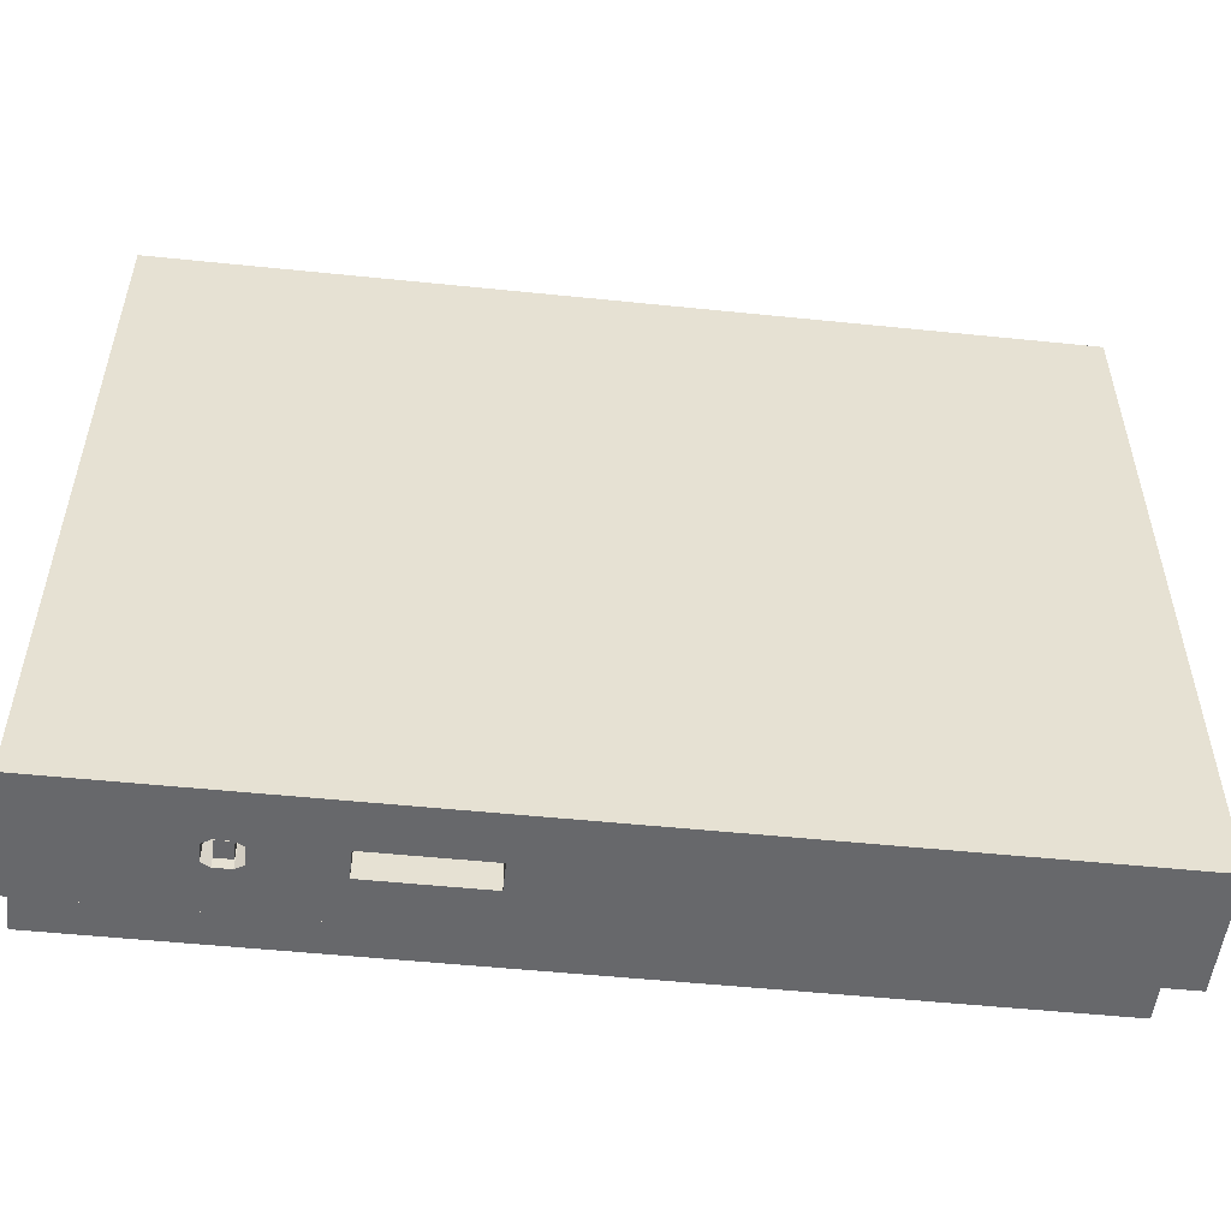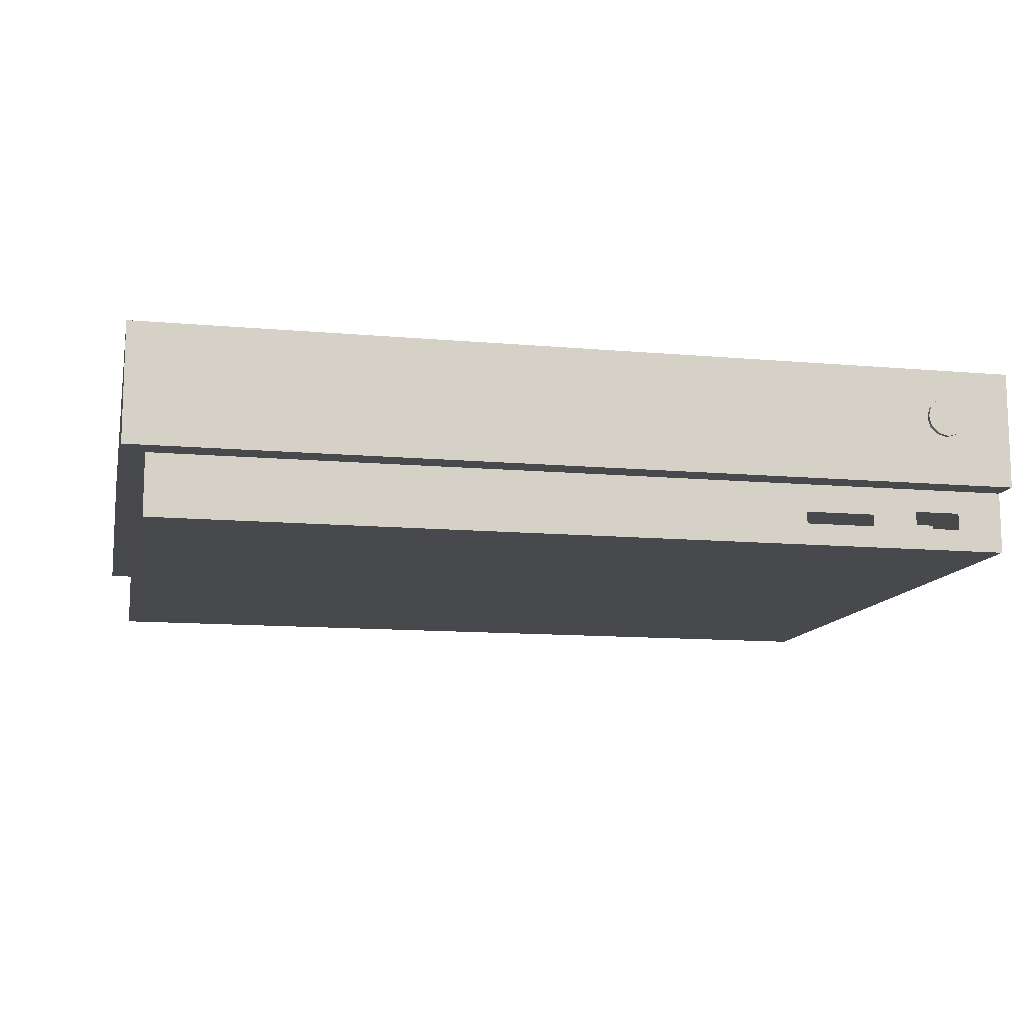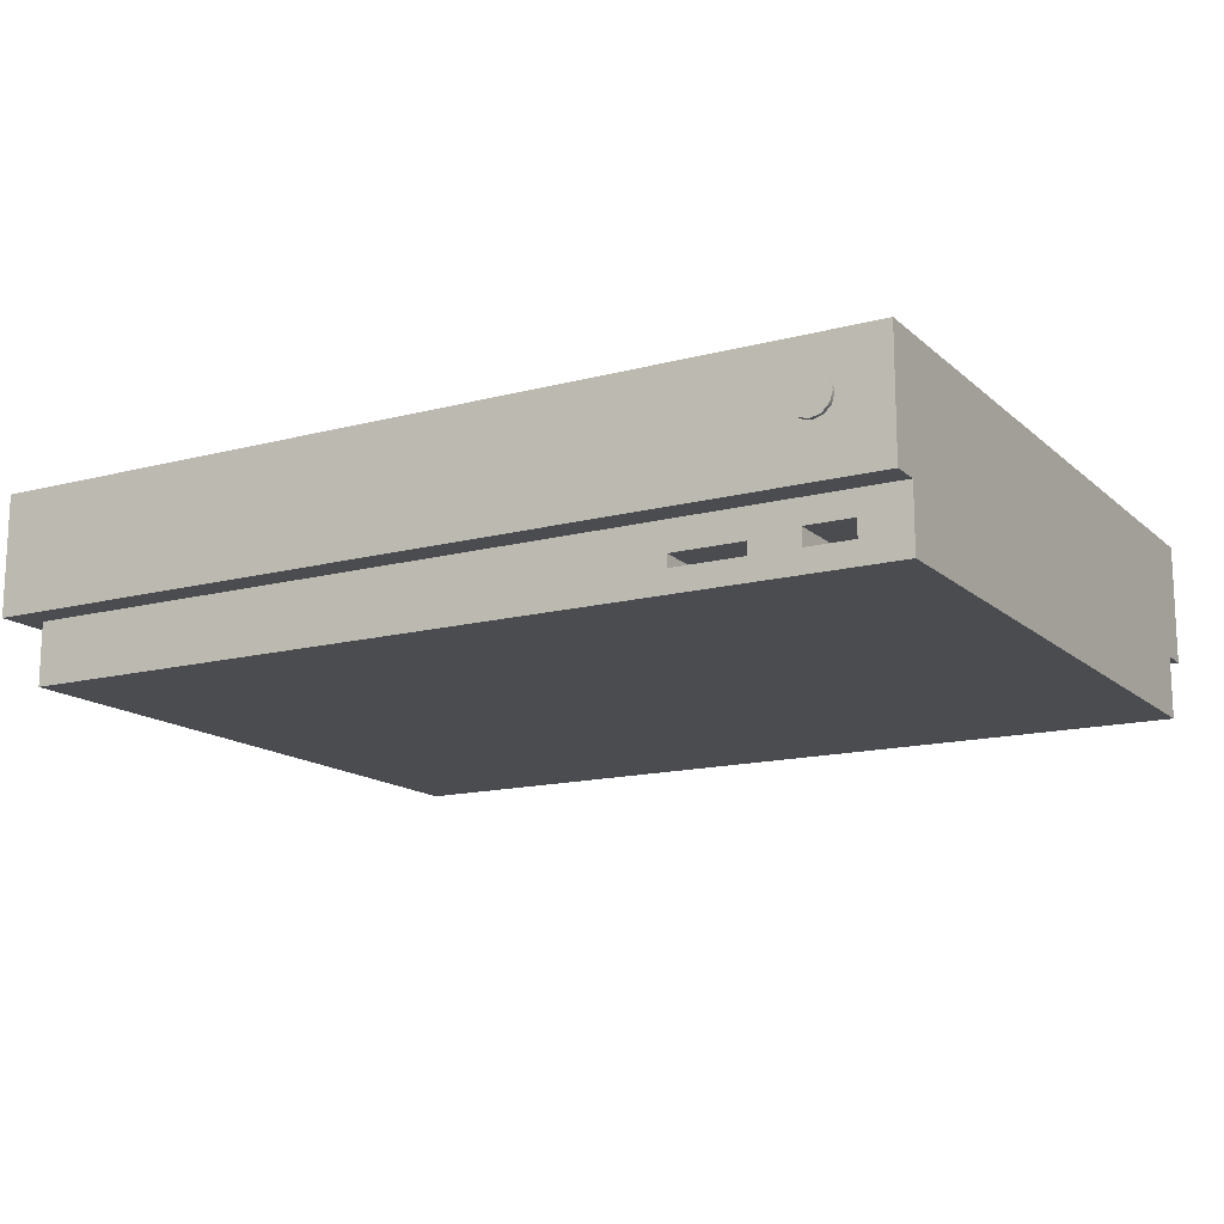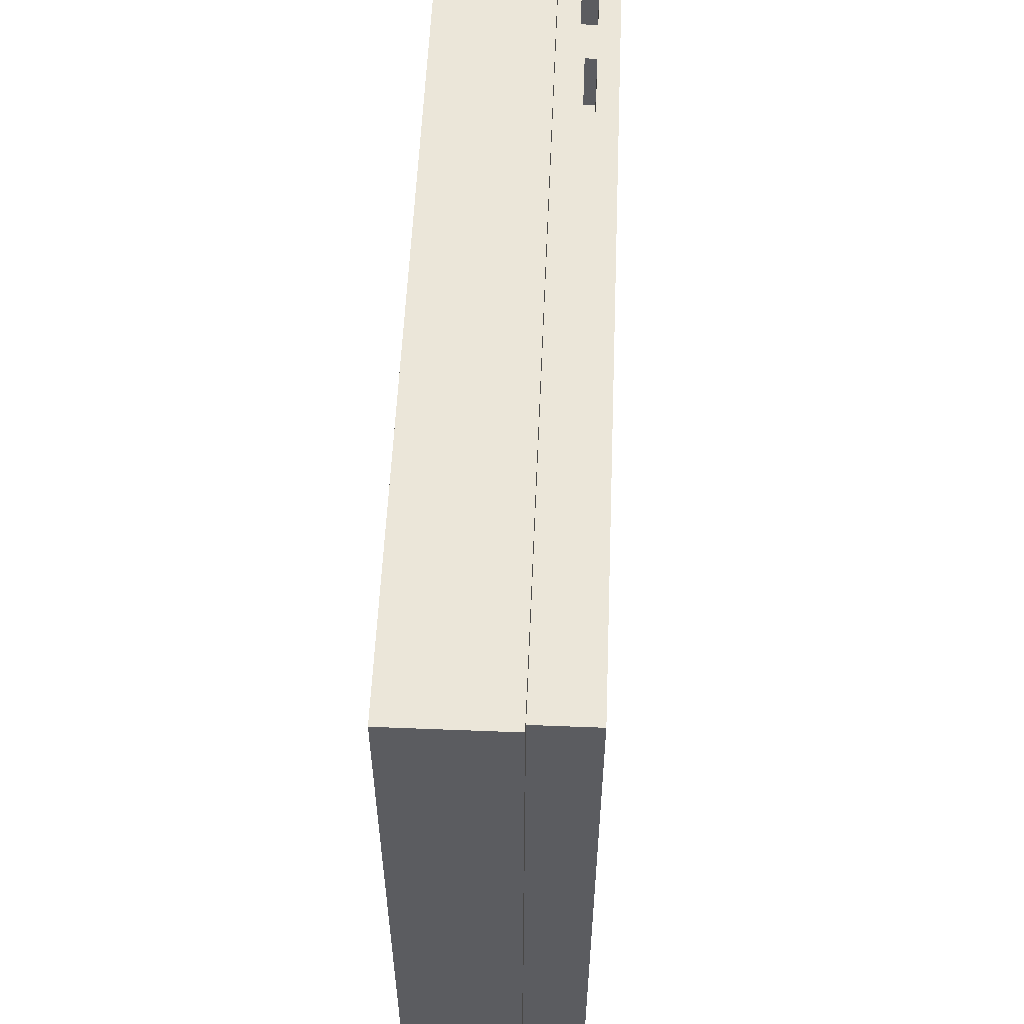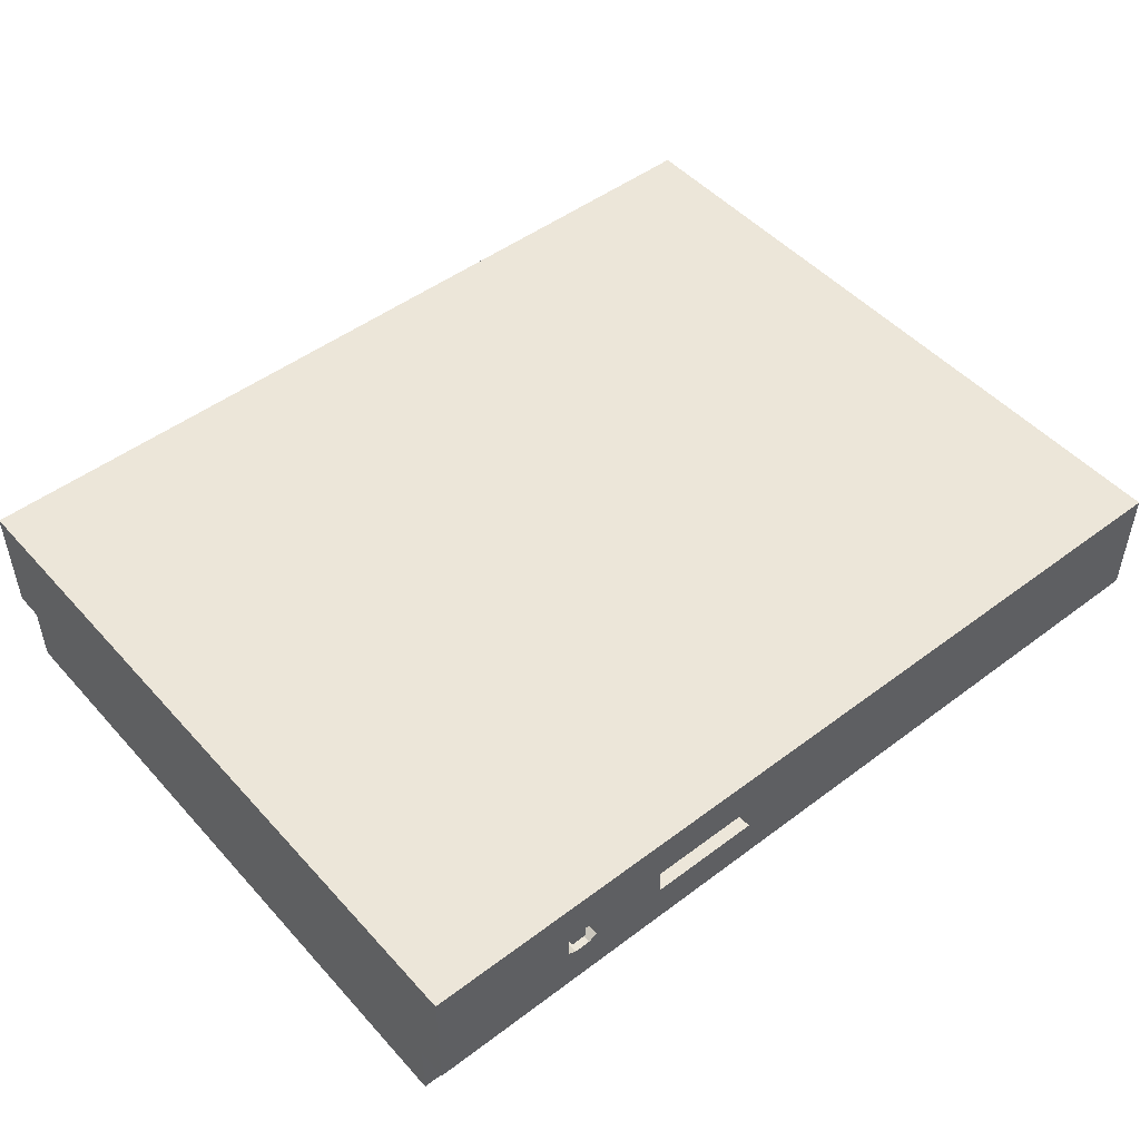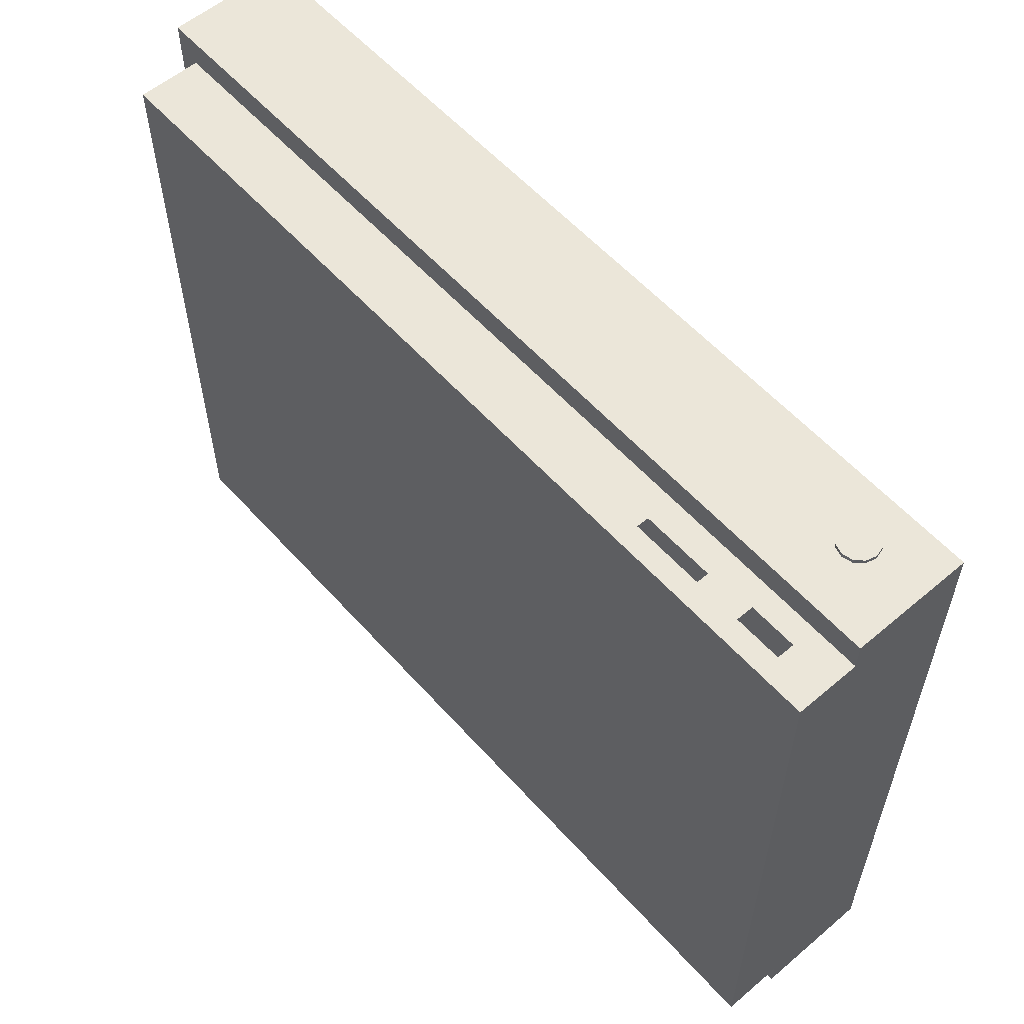
<metadata>
{"format":"obj","ext":"obj","renderer":"f3d","projection":"perspective","resolution":1024,"background":"white","views":[{"elev":-52.4,"azim":173.7,"up":"+Z"},{"elev":-12.0,"azim":-12.0,"up":"+Y"},{"elev":-14.7,"azim":29.7,"up":"+Y"},{"elev":55.5,"azim":-87.6,"up":"+Z"},{"elev":48.9,"azim":140.1,"up":"+Y"},{"elev":57.4,"azim":48.7,"up":"+Z"}]}
</metadata>
<code>
o FBox_One_X
g FBox_One_X
v 0.1792 -0.01213 0.3228
v -0.1791 -0.01213 0.3228
v 0.1792 0.03587 0.3228
v -0.1791 0.03587 0.3228
v 0.1792 0.03587 0.03605
v -0.1791 0.03587 0.03605
v -0.1791 -0.01213 0.3111
v 0.1792 -0.01213 0.3111
v -0.17 -0.01213 0.3111
v 0.1792 -0.01213 0.04774
v -0.1791 -0.01213 0.03605
v -0.1791 -0.01213 0.04774
v 0.1792 -0.01213 0.03605
v -0.17 -0.01213 0.04774
v 0.1792 -0.03713 0.1794
v 0.1792 -0.03713 0.04774
v -0.17 -0.03713 0.04774
v -0.17 -0.03713 0.3111
v 0.1792 -0.03713 0.3111
v -0.1791 -0.01213 0.1794
v 0.1792 -0.01213 0.1794
v -0.17 -0.0215 0.3111
v -0.17 -0.02838 0.3111
v 0.1792 -0.0215 0.3111
v 0.1792 -0.02838 0.3111
v 0.09462 -0.02838 0.3111
v 0.09462 -0.02351 0.3111
v 0.1419 -0.0215 0.3111
v 0.1606 -0.0215 0.3111
v 0.1233 -0.02351 0.3111
v 0.1419 -0.02838 0.3111
v 0.1233 -0.02838 0.3111
v 0.1606 -0.02838 0.3111
v 0.1419 -0.0215 0.2861
v 0.1606 -0.0215 0.2861
v 0.1606 -0.02838 0.2861
v 0.1419 -0.02838 0.2861
v 0.1233 -0.02838 0.2861
v 0.09462 -0.02838 0.2861
v 0.09462 -0.02351 0.2861
v 0.1233 -0.02351 0.2861
v -0.1791 0.01187 0.03605
v -0.1791 -0.00013 0.03605
v -0.1791 0.02387 0.03605
v 0.1792 0.01187 0.03605
v 0.1792 -0.00013 0.03605
v 0.1792 0.02387 0.03605
v -0.1395 -0.00013 0.03605
v -0.1395 0.02387 0.03605
v -0.05995 0.02387 0.03605
v -0.05995 -0.00013 0.03605
v 0.02962 -0.00013 0.03605
v 0.03362 0.01687 0.03605
v 0.02962 0.02387 0.03605
v 0.03362 0.00587 0.03605
v 0.1148 -0.00013 0.03605
v 0.1148 0.02387 0.03605
v 0.1344 0.01137 0.03605
v 0.1213 0.00787 0.03605
v 0.07802 0.00587 0.03605
v 0.1082 0.00787 0.03605
v 0.07802 0.01687 0.06105
v 0.03362 0.01687 0.06105
v 0.03362 0.00587 0.06105
v 0.07802 0.00587 0.06105
v 0.118 0.00587 0.03605
v 0.1115 0.00587 0.03605
v 0.1213 0.01487 0.03605
v 0.118 0.01687 0.03605
v 0.1082 0.01487 0.03605
v 0.1115 0.01687 0.03605
v 0.07802 0.01687 0.03605
v 0.118 0.00587 0.06105
v 0.1213 0.00787 0.06105
v 0.1213 0.01487 0.06105
v 0.1082 0.01487 0.06105
v 0.1082 0.00787 0.06105
v 0.1115 0.01687 0.06105
v 0.1115 0.00587 0.06105
v 0.118 0.01687 0.06105
v 0.118 0.00787 0.06305
v 0.118 0.01487 0.06305
v 0.1115 0.01487 0.03805
v 0.1115 0.00787 0.03805
v 0.1179 0.00787 0.03805
v 0.1179 0.01487 0.03805
v 0.1115 0.01487 0.06305
v 0.1115 0.00787 0.06305
v 0.1435 0.0158 0.3194
v 0.1435 0.0158 0.3244
v 0.1446 0.0118 0.3194
v 0.1446 0.0118 0.3244
v 0.1475 0.008872 0.3194
v 0.1475 0.008872 0.3244
v 0.1515 0.0078 0.3194
v 0.1515 0.0078 0.3244
v 0.1555 0.008872 0.3194
v 0.1555 0.008872 0.3244
v 0.1584 0.0118 0.3194
v 0.1584 0.0118 0.3244
v 0.1595 0.0158 0.3194
v 0.1595 0.0158 0.3244
v 0.1584 0.0198 0.3194
v 0.1584 0.0198 0.3244
v 0.1555 0.02273 0.3194
v 0.1555 0.02273 0.3244
v 0.1515 0.0238 0.3194
v 0.1515 0.0238 0.3244
v 0.1475 0.02273 0.3194
v 0.1475 0.02273 0.3244
v 0.1446 0.0198 0.3194
v 0.1446 0.0198 0.3244
v 0.1515 0.0158 0.3244
f 2 7 9
f 9 8 1
f 2 9 1
f 14 13 10
f 13 14 11
f 14 12 11
f 15 19 18
f 17 15 18
f 17 16 15
f 7 20 9
f 20 14 9
f 20 12 14
f 25 19 15
f 24 25 15
f 15 21 24
f 21 8 24
f 17 18 23
f 17 23 22
f 14 17 22
f 14 22 9
f 9 22 27
f 29 24 8
f 28 29 8
f 30 28 8
f 27 30 8
f 9 27 8
f 33 19 25
f 33 31 19
f 31 32 19
f 32 26 19
f 19 26 18
f 26 23 18
f 5 47 57
f 5 57 54
f 49 44 6
f 50 49 6
f 54 50 6
f 5 54 6
f 48 11 43
f 48 51 11
f 51 52 11
f 11 52 13
f 13 52 56
f 56 46 13
f 42 44 49
f 48 42 49
f 48 43 42
f 55 52 51
f 53 55 51
f 51 50 53
f 50 54 53
f 80 75 82
f 87 76 78
f 81 74 73
f 88 79 77
f 46 56 58
f 45 46 58
f 47 45 58
f 47 58 57
f 71 70 57
f 69 71 57
f 57 68 69
f 57 58 68
f 53 54 57
f 72 53 57
f 70 72 57
f 70 61 72
f 61 60 72
f 58 59 68
f 56 66 59
f 58 56 59
f 56 67 66
f 56 61 67
f 60 56 55
f 56 60 61
f 56 52 55
f 4 2 1
f 1 3 4
f 6 4 3
f 3 5 6
f 16 10 21
f 21 15 16
f 17 14 10
f 10 16 17
f 22 23 26
f 26 27 22
f 29 33 25
f 25 24 29
f 34 37 36
f 36 35 34
f 37 31 33
f 33 36 37
f 34 28 31
f 31 37 34
f 36 33 29
f 29 35 36
f 35 29 28
f 28 34 35
f 30 32 31
f 31 28 30
f 40 39 38
f 38 41 40
f 39 26 32
f 32 38 39
f 40 27 26
f 26 39 40
f 38 32 30
f 30 41 38
f 41 30 27
f 27 40 41
f 63 62 65
f 65 64 63
f 74 59 66
f 66 73 74
f 75 68 59
f 59 74 75
f 77 61 70
f 70 76 77
f 76 70 71
f 71 78 76
f 79 67 61
f 61 77 79
f 78 71 69
f 69 80 78
f 73 66 67
f 67 79 73
f 80 69 68
f 68 75 80
f 82 75 74
f 74 81 82
f 83 86 85
f 85 84 83
f 76 87 88
f 88 77 76
f 78 80 82
f 82 87 78
f 81 73 79
f 79 88 81
f 83 87 82
f 82 86 83
f 86 82 81
f 81 85 86
f 84 88 87
f 87 83 84
f 85 81 88
f 88 84 85
f 62 72 60
f 60 65 62
f 63 53 72
f 72 62 63
f 64 55 53
f 53 63 64
f 65 60 55
f 55 64 65
f 7 2 4
f 20 7 4
f 43 11 12
f 42 43 12
f 44 42 12
f 20 44 12
f 20 6 44
f 4 6 20
f 10 13 46
f 10 46 45
f 10 45 47
f 21 10 47
f 5 21 47
f 3 1 8
f 3 8 21
f 5 3 21
f 48 49 50 51
f 91 92 90 89
f 93 94 92 91
f 95 96 94 93
f 97 98 96 95
f 99 100 98 97
f 101 102 100 99
f 103 104 102 101
f 105 106 104 103
f 107 108 106 105
f 109 110 108 107
f 111 112 110 109
f 89 90 112 111
f 94 113 92
f 96 113 94
f 98 113 96
f 100 113 98
f 92 113 90
f 102 113 100
f 90 113 112
f 104 113 102
f 112 113 110
f 108 113 106
f 106 113 104
f 110 113 108

</code>
